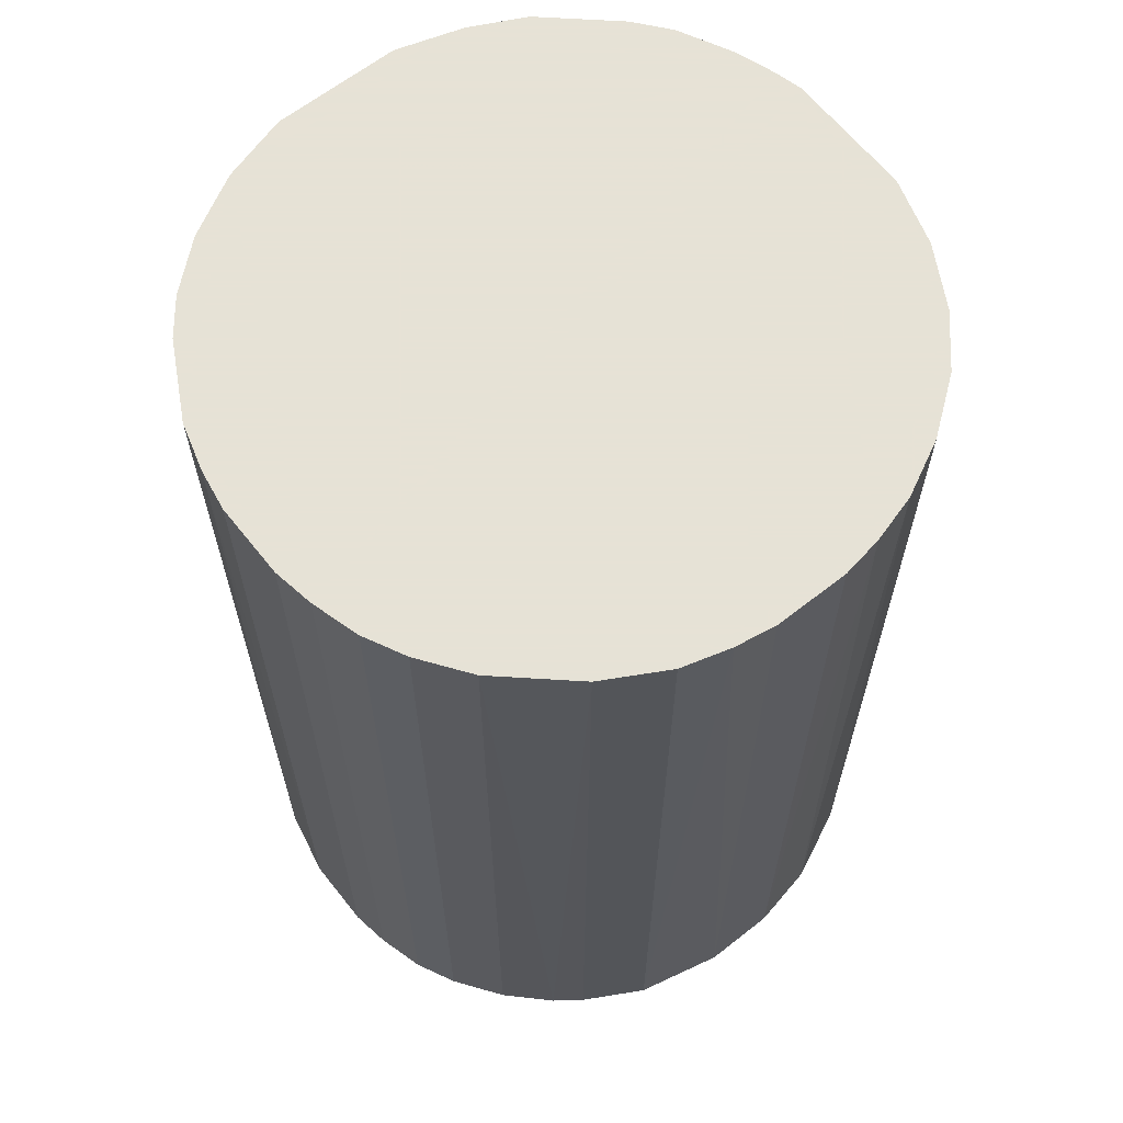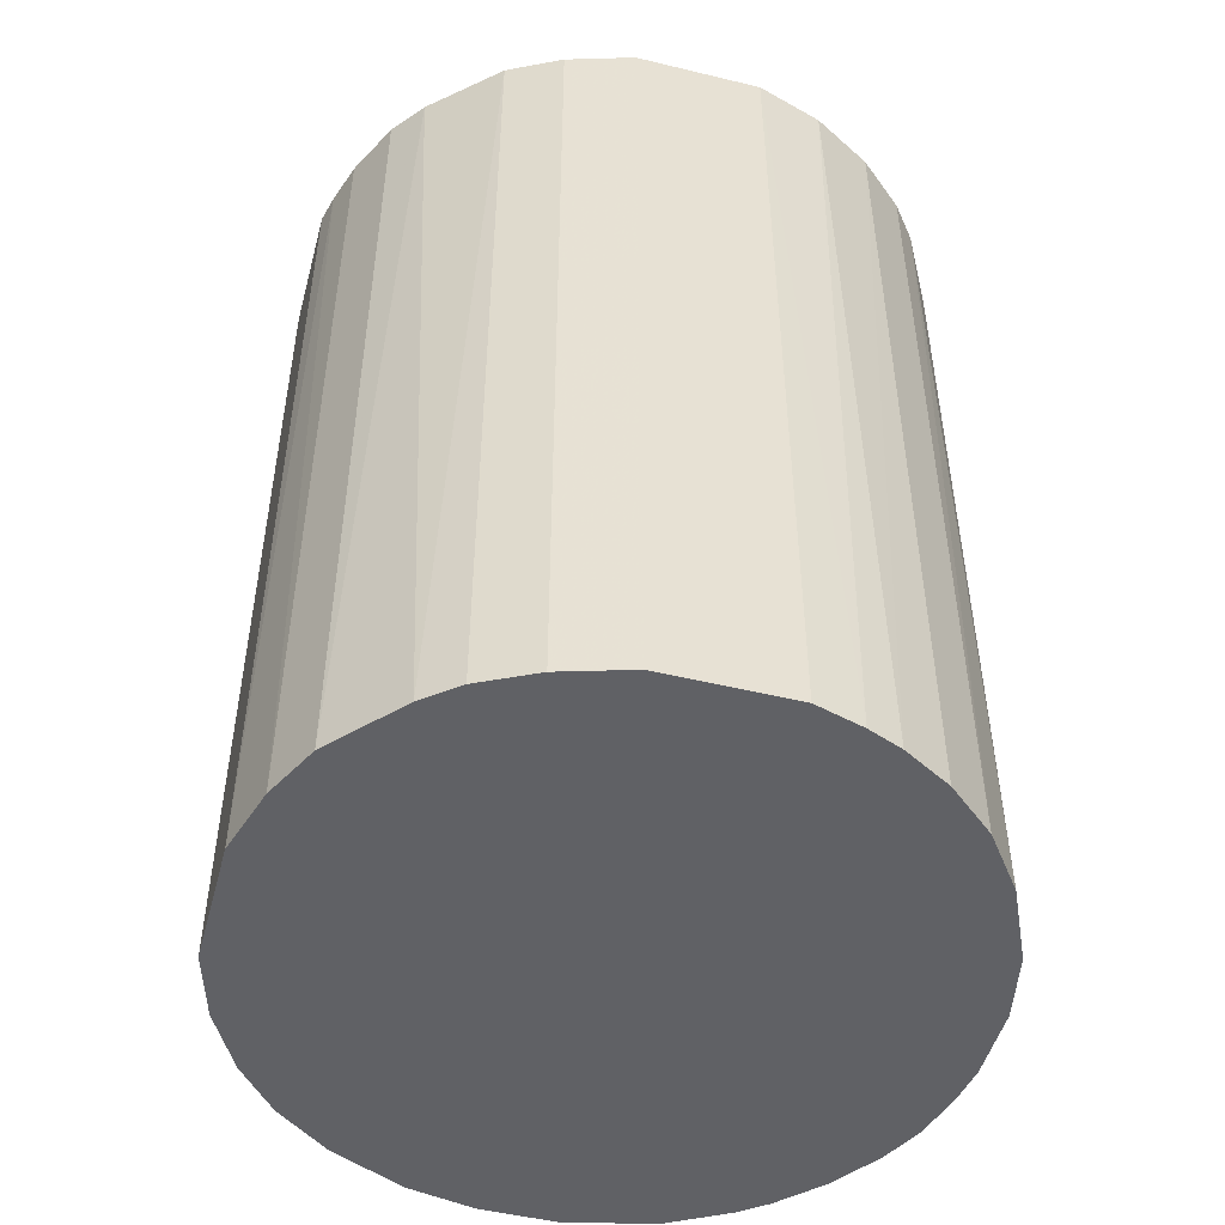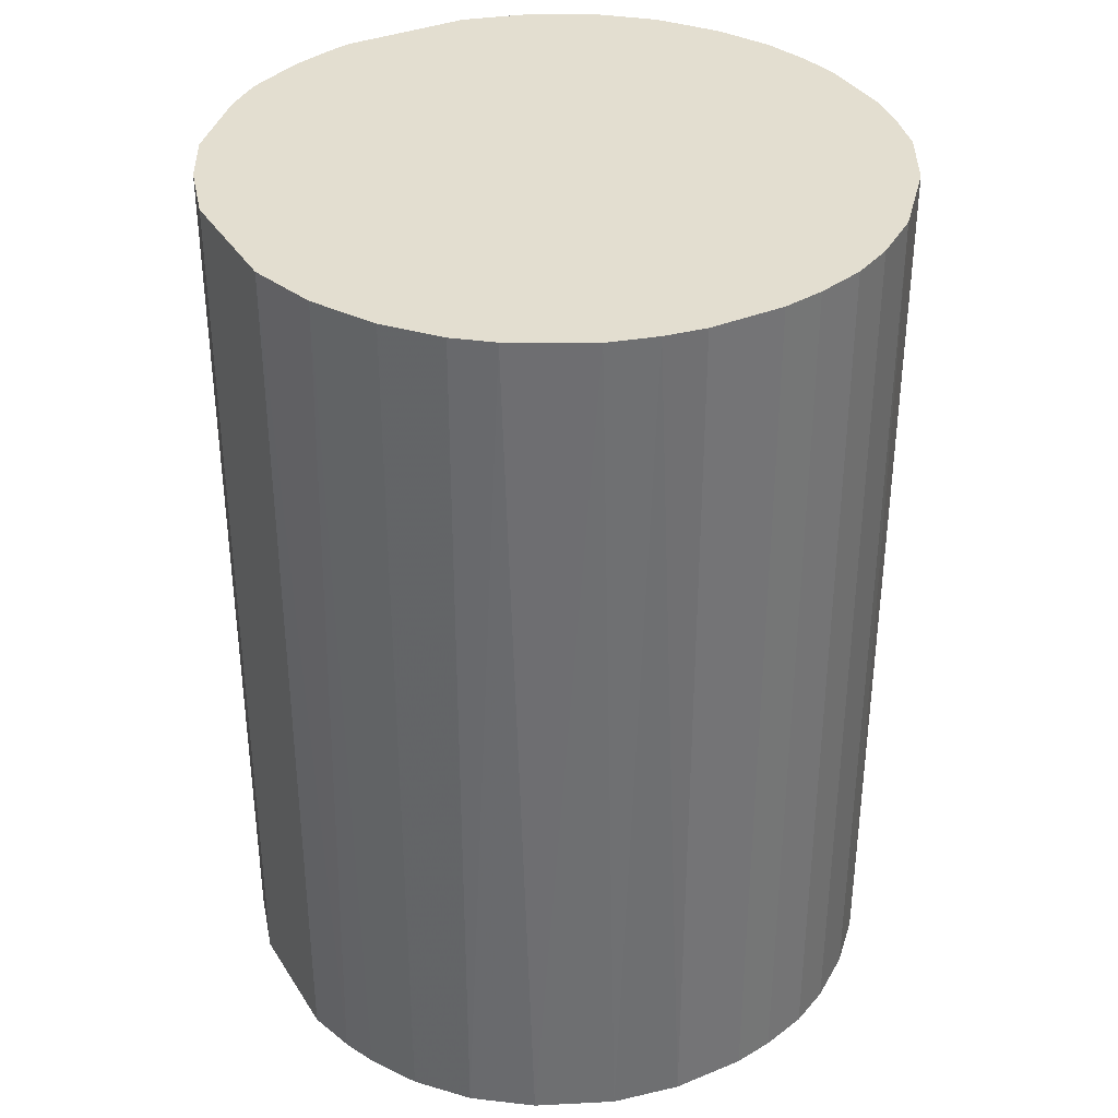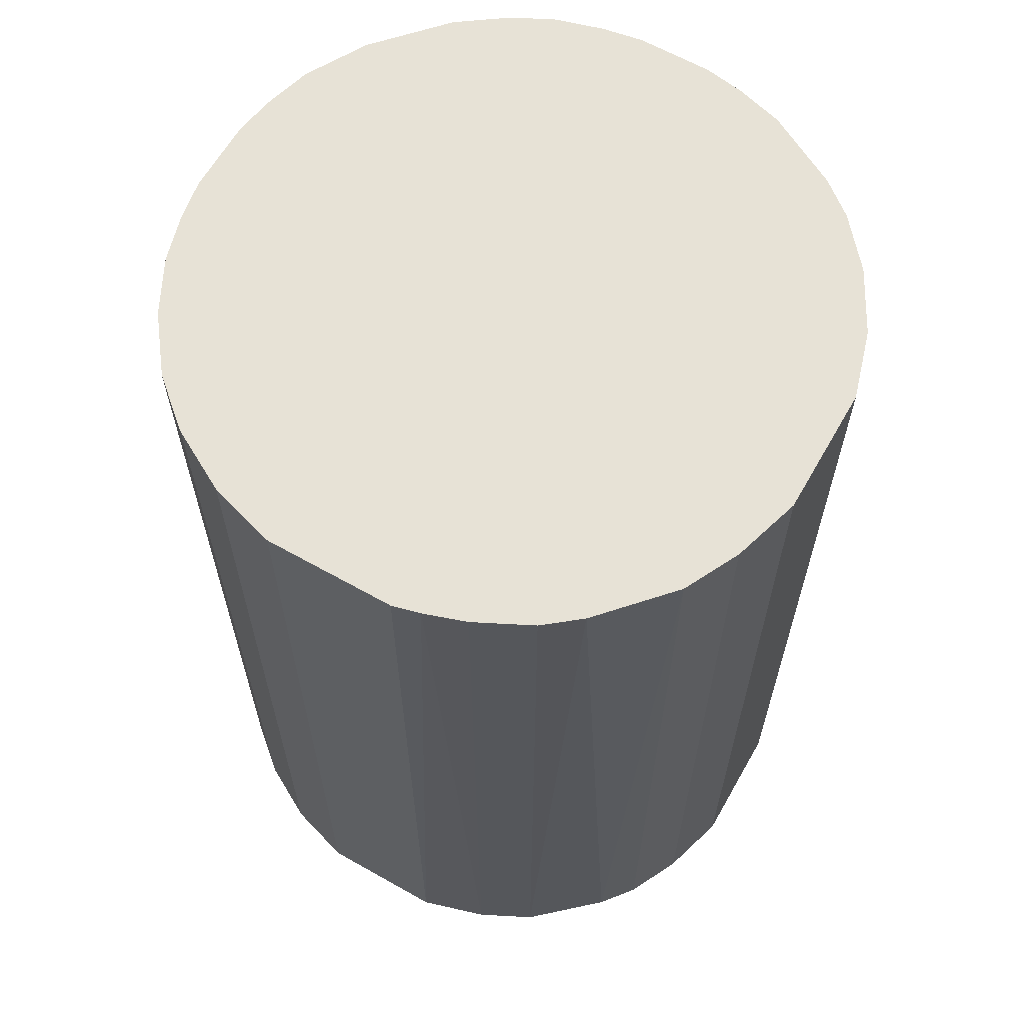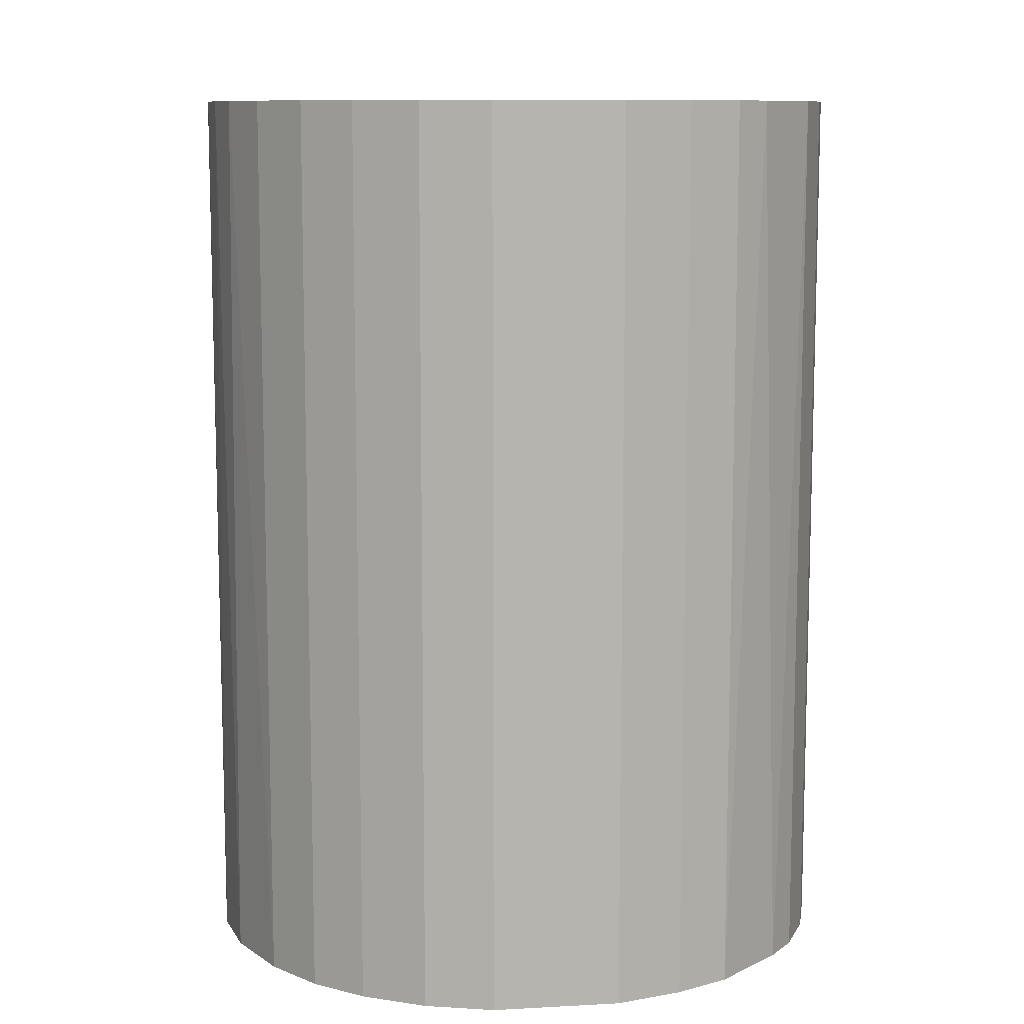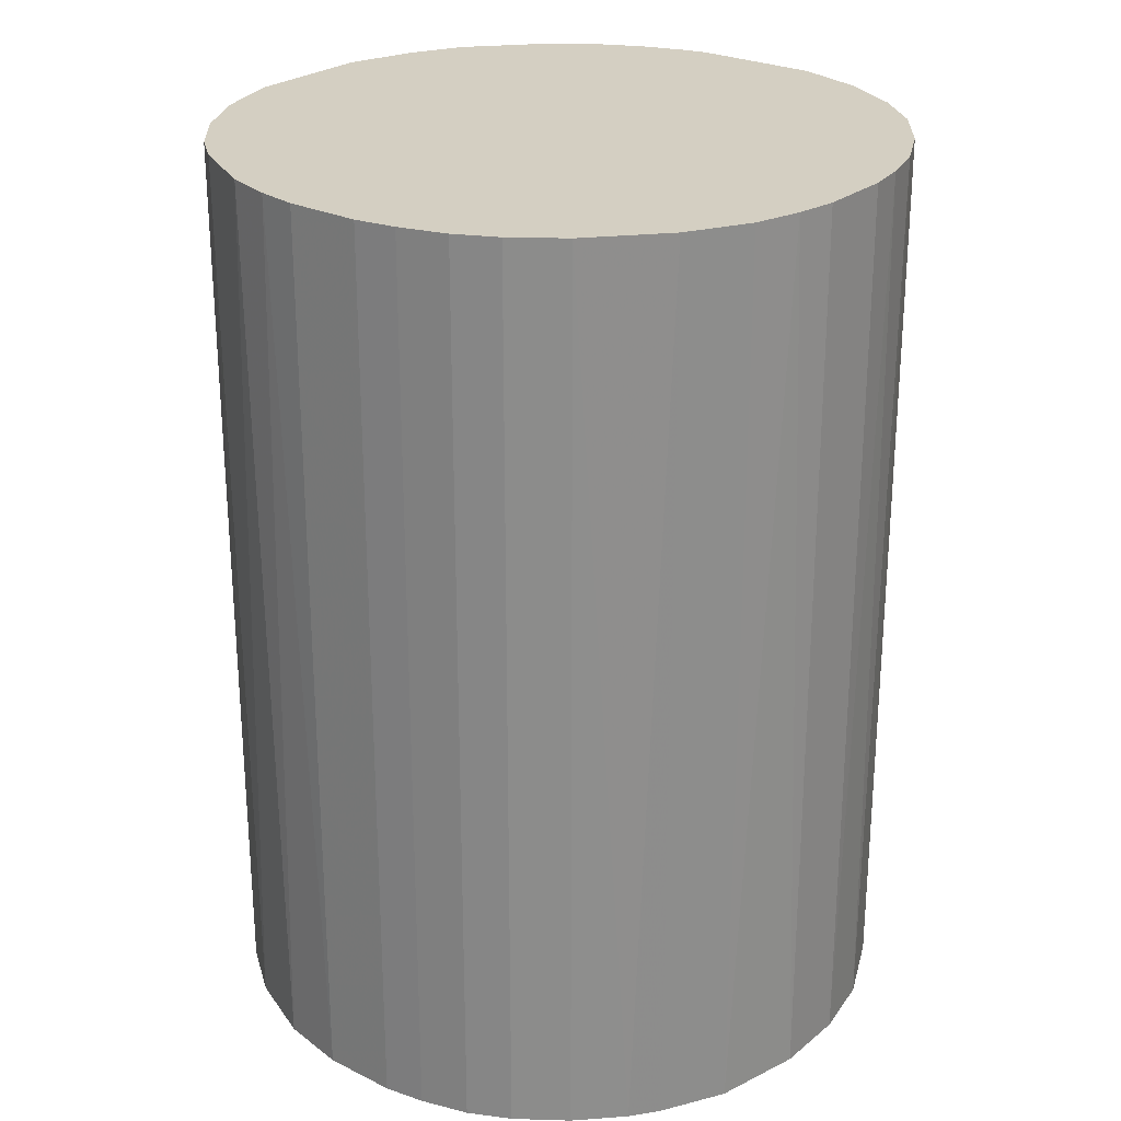
<metadata>
{"format":"obj","ext":"obj","renderer":"f3d","projection":"perspective","resolution":1024,"background":"white","views":[{"elev":63.8,"azim":-38.4,"up":"+Z"},{"elev":-49.4,"azim":165.0,"up":"+Z"},{"elev":35.7,"azim":-118.3,"up":"+Z"},{"elev":63.6,"azim":119.7,"up":"+Z"},{"elev":10.0,"azim":82.1,"up":"+Z"},{"elev":25.6,"azim":-51.7,"up":"+Z"}]}
</metadata>
<code>
o convex_0
v -0.01894 0.002056 -0.02605
v 0.01878 0.003614 0.02605
v 0.01839 0.005168 0.02605
v -0.01855 -0.004549 0.02605
v 0.005947 -0.01816 -0.02605
v 0.003614 0.01878 -0.02605
v -0.007658 0.01761 0.02605
v 0.004393 -0.01855 0.02605
v 0.01878 -0.00377 -0.02605
v -0.01077 -0.01582 -0.02605
v 0.01567 -0.01116 0.02605
v 0.007501 0.01761 0.02605
v 0.01606 0.01061 -0.02605
v -0.01388 0.01333 -0.02605
v -0.01777 0.007114 0.02605
v -0.00727 -0.01777 0.02605
v -0.0166 -0.0096 -0.02605
v 0.01333 -0.01388 -0.02605
v -0.01466 -0.01232 0.02605
v -0.002216 -0.01894 -0.02605
v -0.006491 0.018 -0.02605
v 0.0145 0.01256 0.02605
v 0.01061 0.01606 -0.02605
v -0.00377 0.01878 0.02605
v 0.01022 -0.01621 0.02605
v 0.01878 -0.00377 0.02605
v -0.01388 0.01333 0.02605
v 0.01878 0.003614 -0.02605
v -0.01621 0.01022 -0.02605
v 0.01761 -0.007658 -0.02605
v -0.01855 -0.004549 -0.02605
v -0.002216 -0.01894 0.02605
v -0.01894 0.002056 0.02605
v 0.003614 0.01878 0.02605
v -0.01116 0.01566 -0.02605
v -0.01777 -0.00727 0.02605
v -0.00377 0.01878 -0.02605
v -0.00727 -0.01777 -0.02605
v 0.002059 -0.01894 -0.02605
v -0.01816 0.005947 -0.02605
v 0.01061 0.01606 0.02605
v -0.01077 -0.01582 0.02605
v 0.01761 0.007501 0.02605
v 0.01022 -0.01621 -0.02605
v -0.01232 -0.01466 -0.02605
v 0.01761 -0.007658 0.02605
v -0.01894 -0.002216 0.02605
v 0.01333 -0.01388 0.02605
v 0.01567 -0.01116 -0.02605
v 0.01256 0.0145 -0.02605
v -0.01116 0.01566 0.02605
v 0.01761 0.007501 -0.02605
v 0.007114 -0.01777 0.02605
v -0.01544 0.01139 0.02605
v 0.007501 0.01761 -0.02605
v -0.01466 -0.01232 -0.02605
v 0.01606 0.01061 0.02605
v 0.002059 -0.01894 0.02605
v -0.01894 -0.002216 -0.02605
v -0.004549 -0.01855 0.02605
v -0.0166 -0.0096 0.02605
v -0.01777 -0.00727 -0.02605
v -0.008437 0.01722 -0.02605
v -0.01855 0.004393 0.02605
f 15 40 64
f 2 3 4
f 5 1 6
f 4 3 7
f 2 4 8
f 5 6 9
f 1 5 10
f 2 8 11
f 7 3 12
f 9 6 13
f 6 1 14
f 4 7 15
f 8 4 16
f 1 10 17
f 5 9 18
f 16 4 19
f 10 5 20
f 6 14 21
f 12 3 22
f 13 6 23
f 7 12 24
f 21 7 24
f 11 8 25
f 9 2 26
f 2 11 26
f 15 7 27
f 3 2 28
f 2 9 28
f 9 13 28
f 14 1 29
f 18 9 30
f 9 26 30
f 1 17 31
f 8 16 32
f 4 15 33
f 12 6 34
f 6 24 34
f 24 12 34
f 21 14 35
f 14 27 35
f 19 4 36
f 4 31 36
f 6 21 37
f 24 6 37
f 21 24 37
f 16 10 38
f 10 20 38
f 5 8 39
f 20 5 39
f 32 20 39
f 29 1 40
f 15 29 40
f 12 22 41
f 23 12 41
f 10 16 42
f 16 19 42
f 22 3 43
f 5 18 44
f 18 25 44
f 17 10 45
f 10 42 45
f 42 19 45
f 26 11 46
f 11 30 46
f 30 26 46
f 31 4 47
f 33 1 47
f 4 33 47
f 18 11 48
f 11 25 48
f 25 18 48
f 11 18 49
f 18 30 49
f 30 11 49
f 22 13 50
f 13 23 50
f 41 22 50
f 23 41 50
f 27 7 51
f 35 27 51
f 3 28 52
f 28 13 52
f 43 3 52
f 13 43 52
f 8 5 53
f 25 8 53
f 5 44 53
f 44 25 53
f 27 14 54
f 15 27 54
f 14 29 54
f 29 15 54
f 6 12 55
f 23 6 55
f 12 23 55
f 19 17 56
f 17 45 56
f 45 19 56
f 13 22 57
f 22 43 57
f 43 13 57
f 8 32 58
f 39 8 58
f 32 39 58
f 1 31 59
f 47 1 59
f 31 47 59
f 32 16 60
f 20 32 60
f 16 38 60
f 38 20 60
f 17 19 61
f 19 36 61
f 36 17 61
f 31 17 62
f 17 36 62
f 36 31 62
f 7 21 63
f 21 35 63
f 51 7 63
f 35 51 63
f 1 33 64
f 33 15 64
f 40 1 64

</code>
